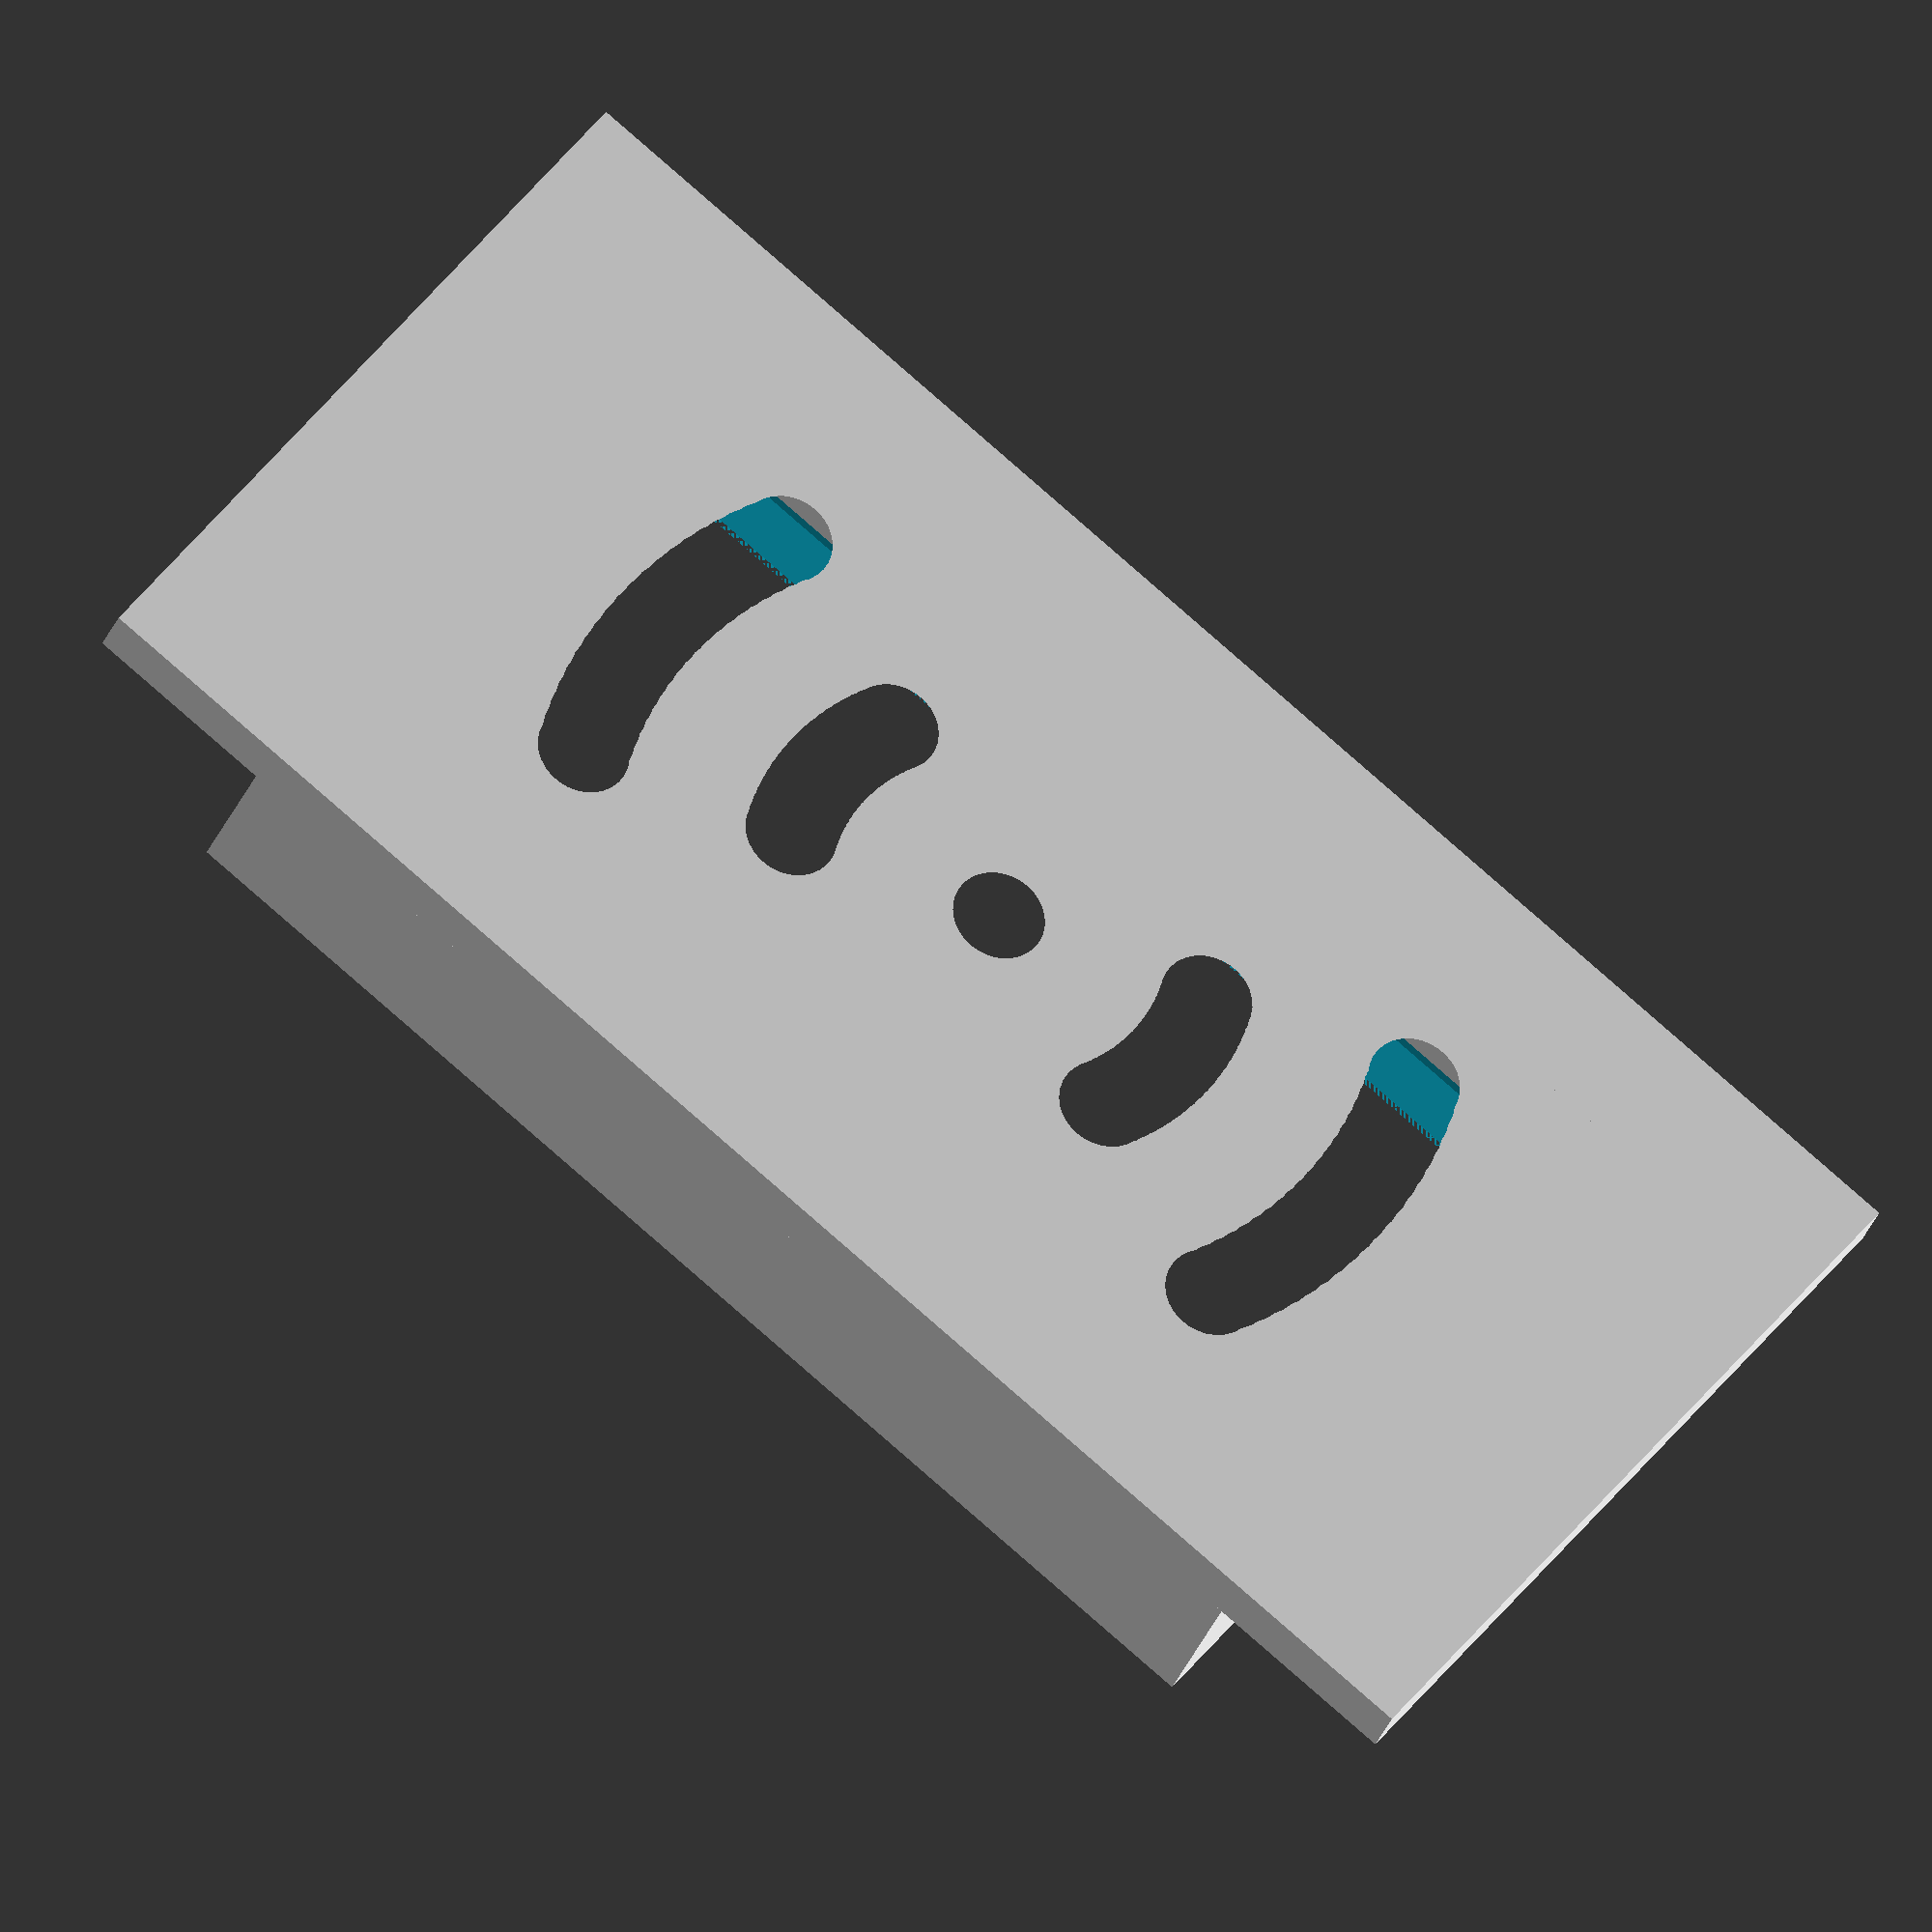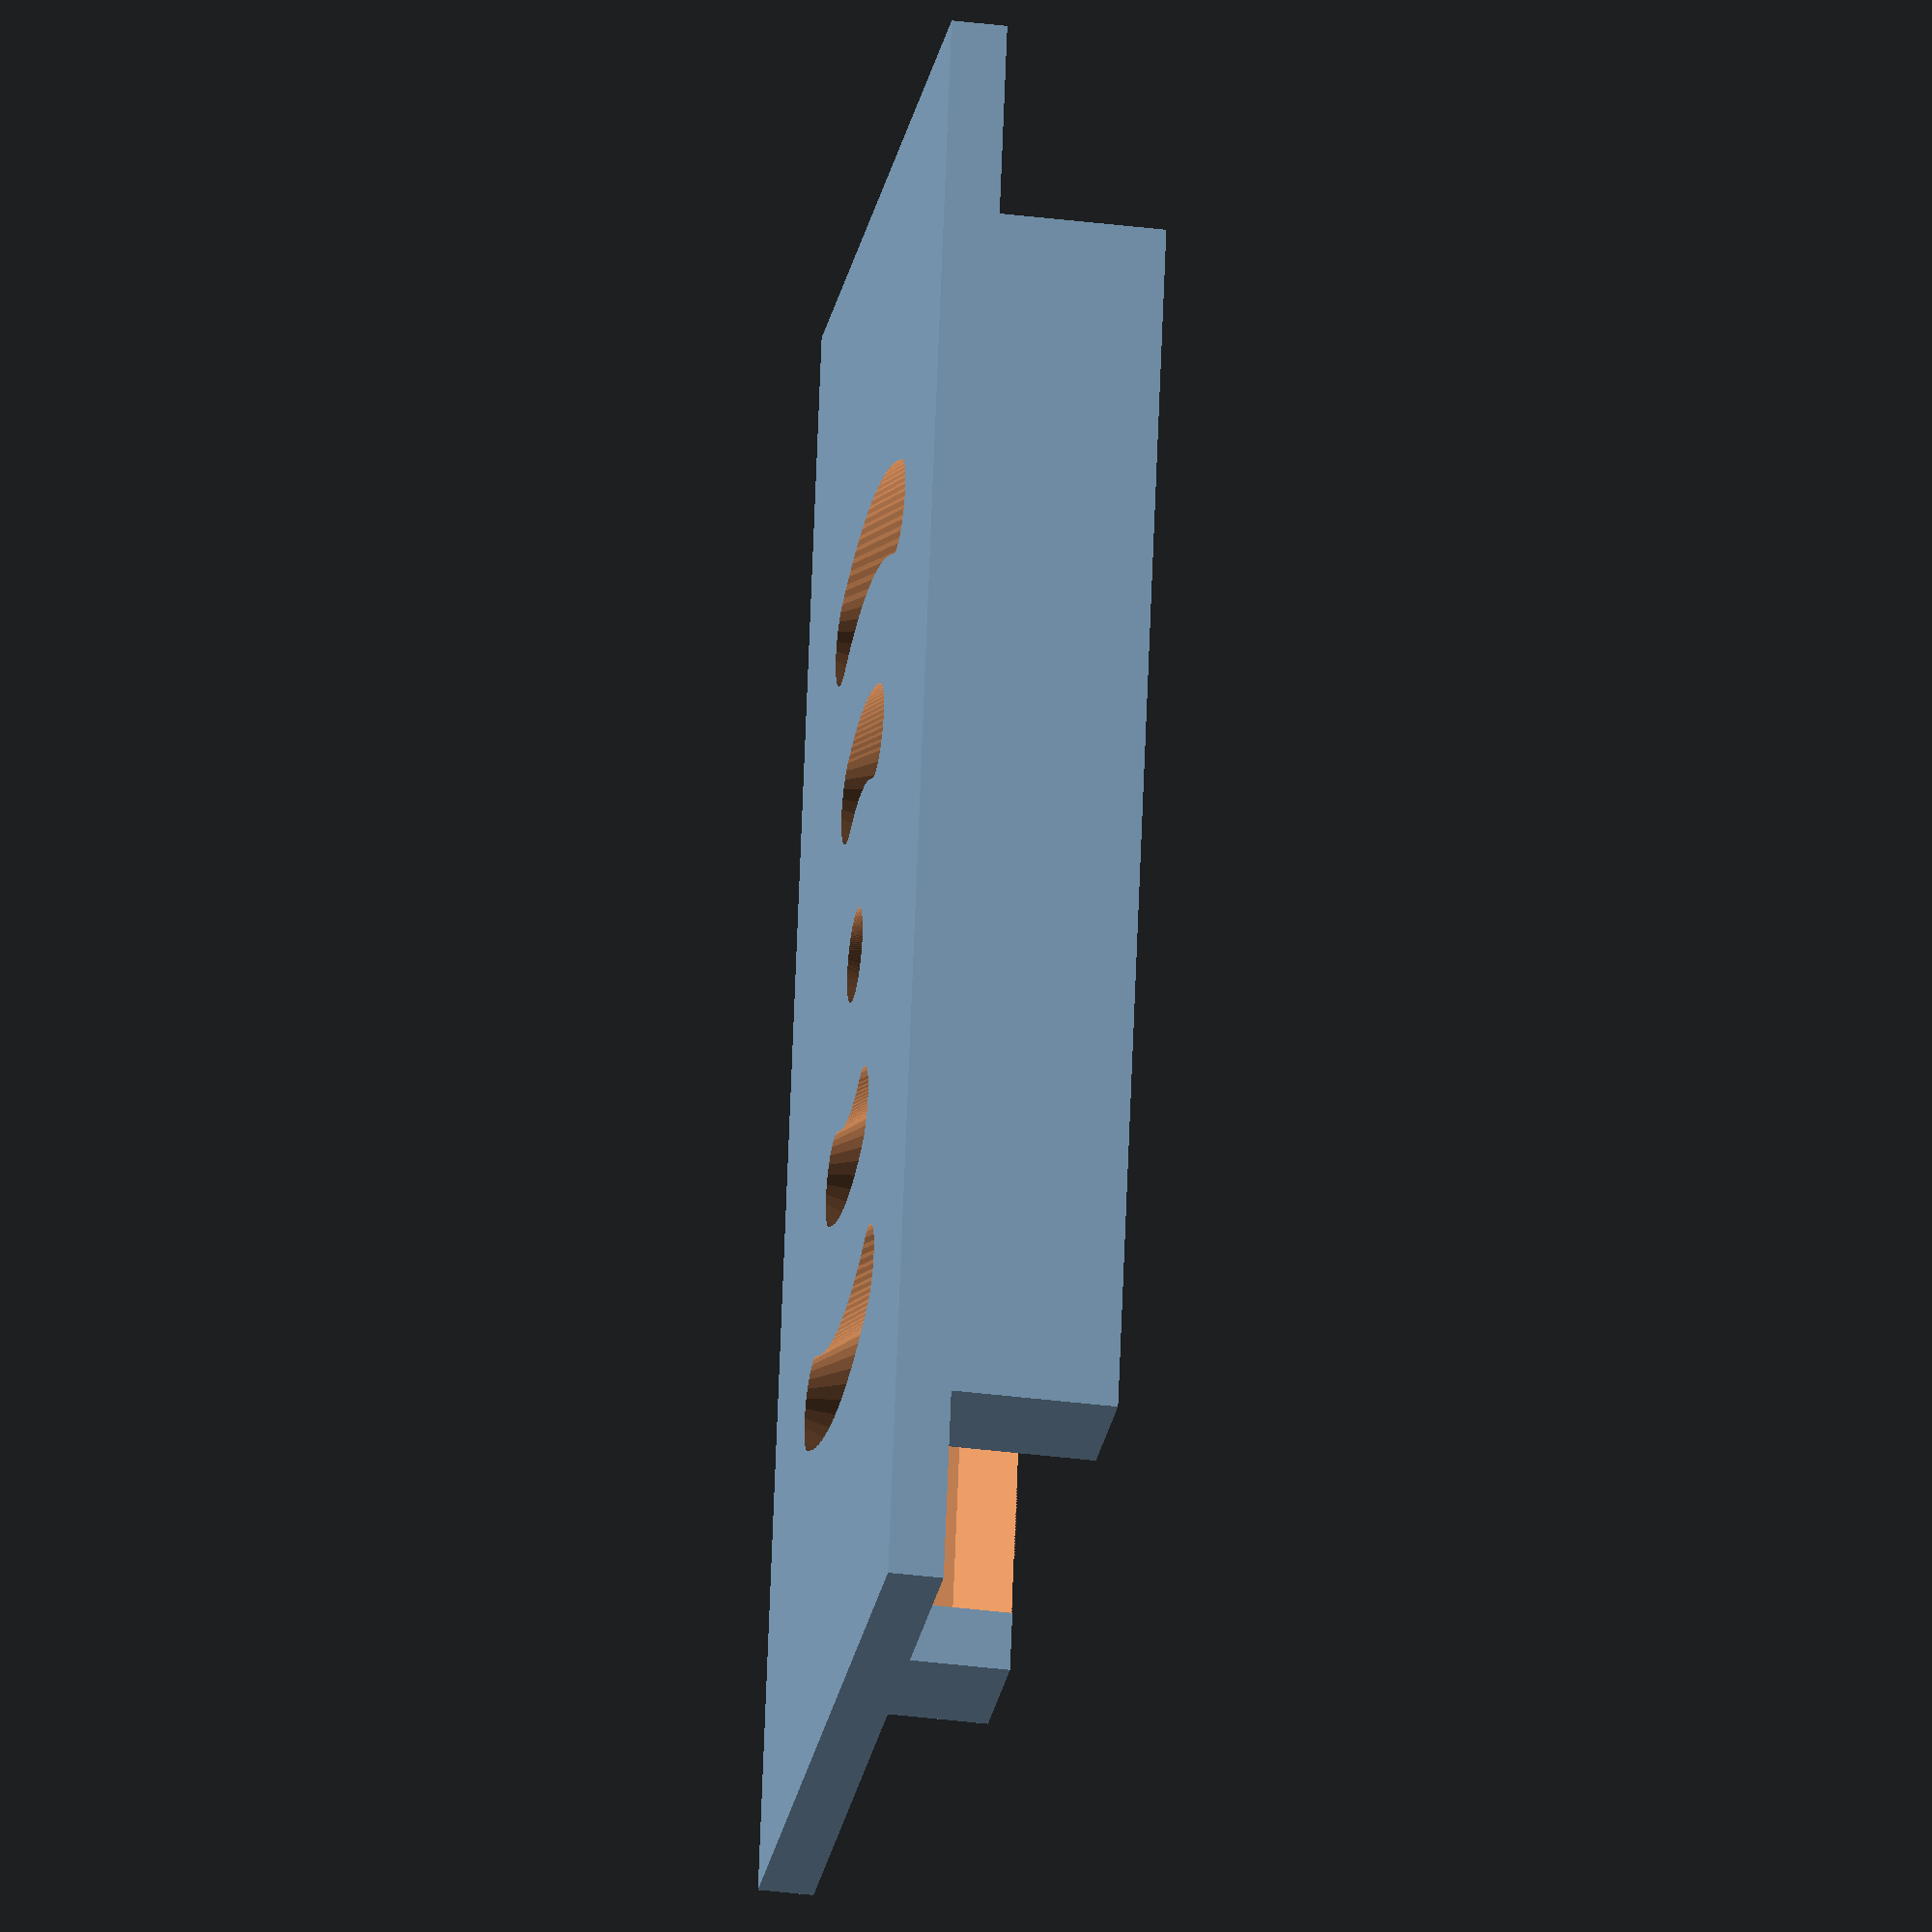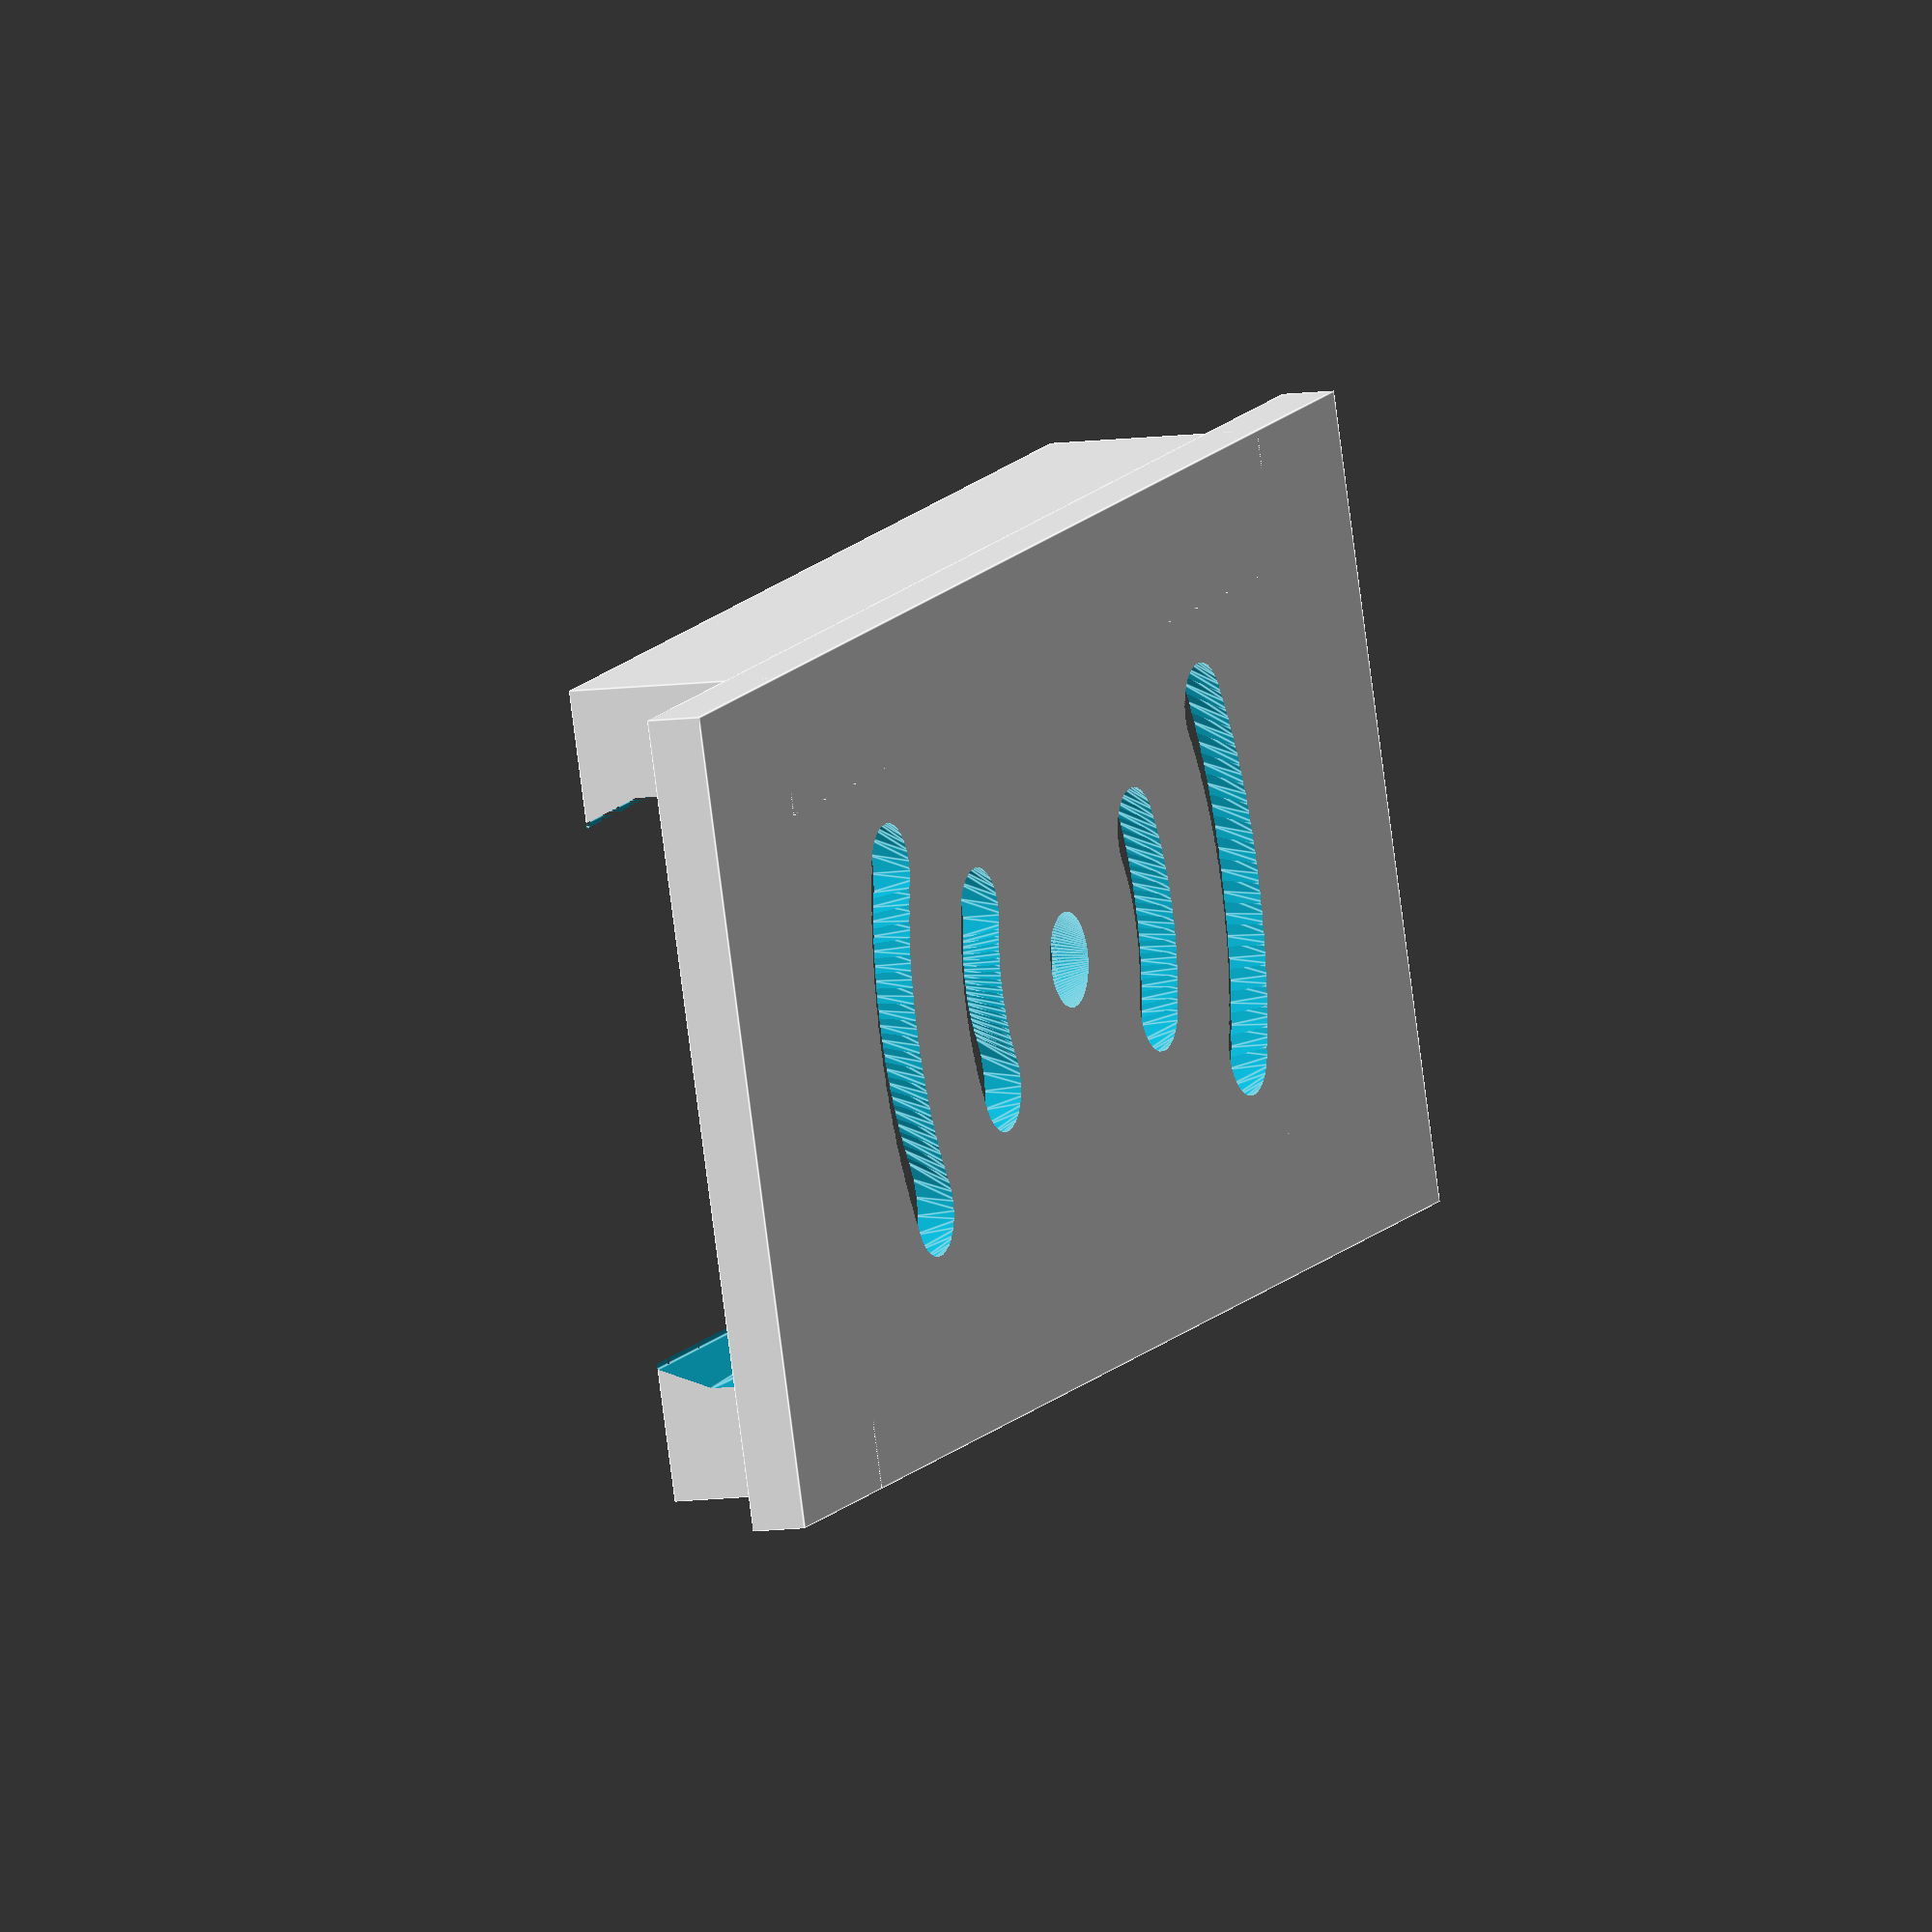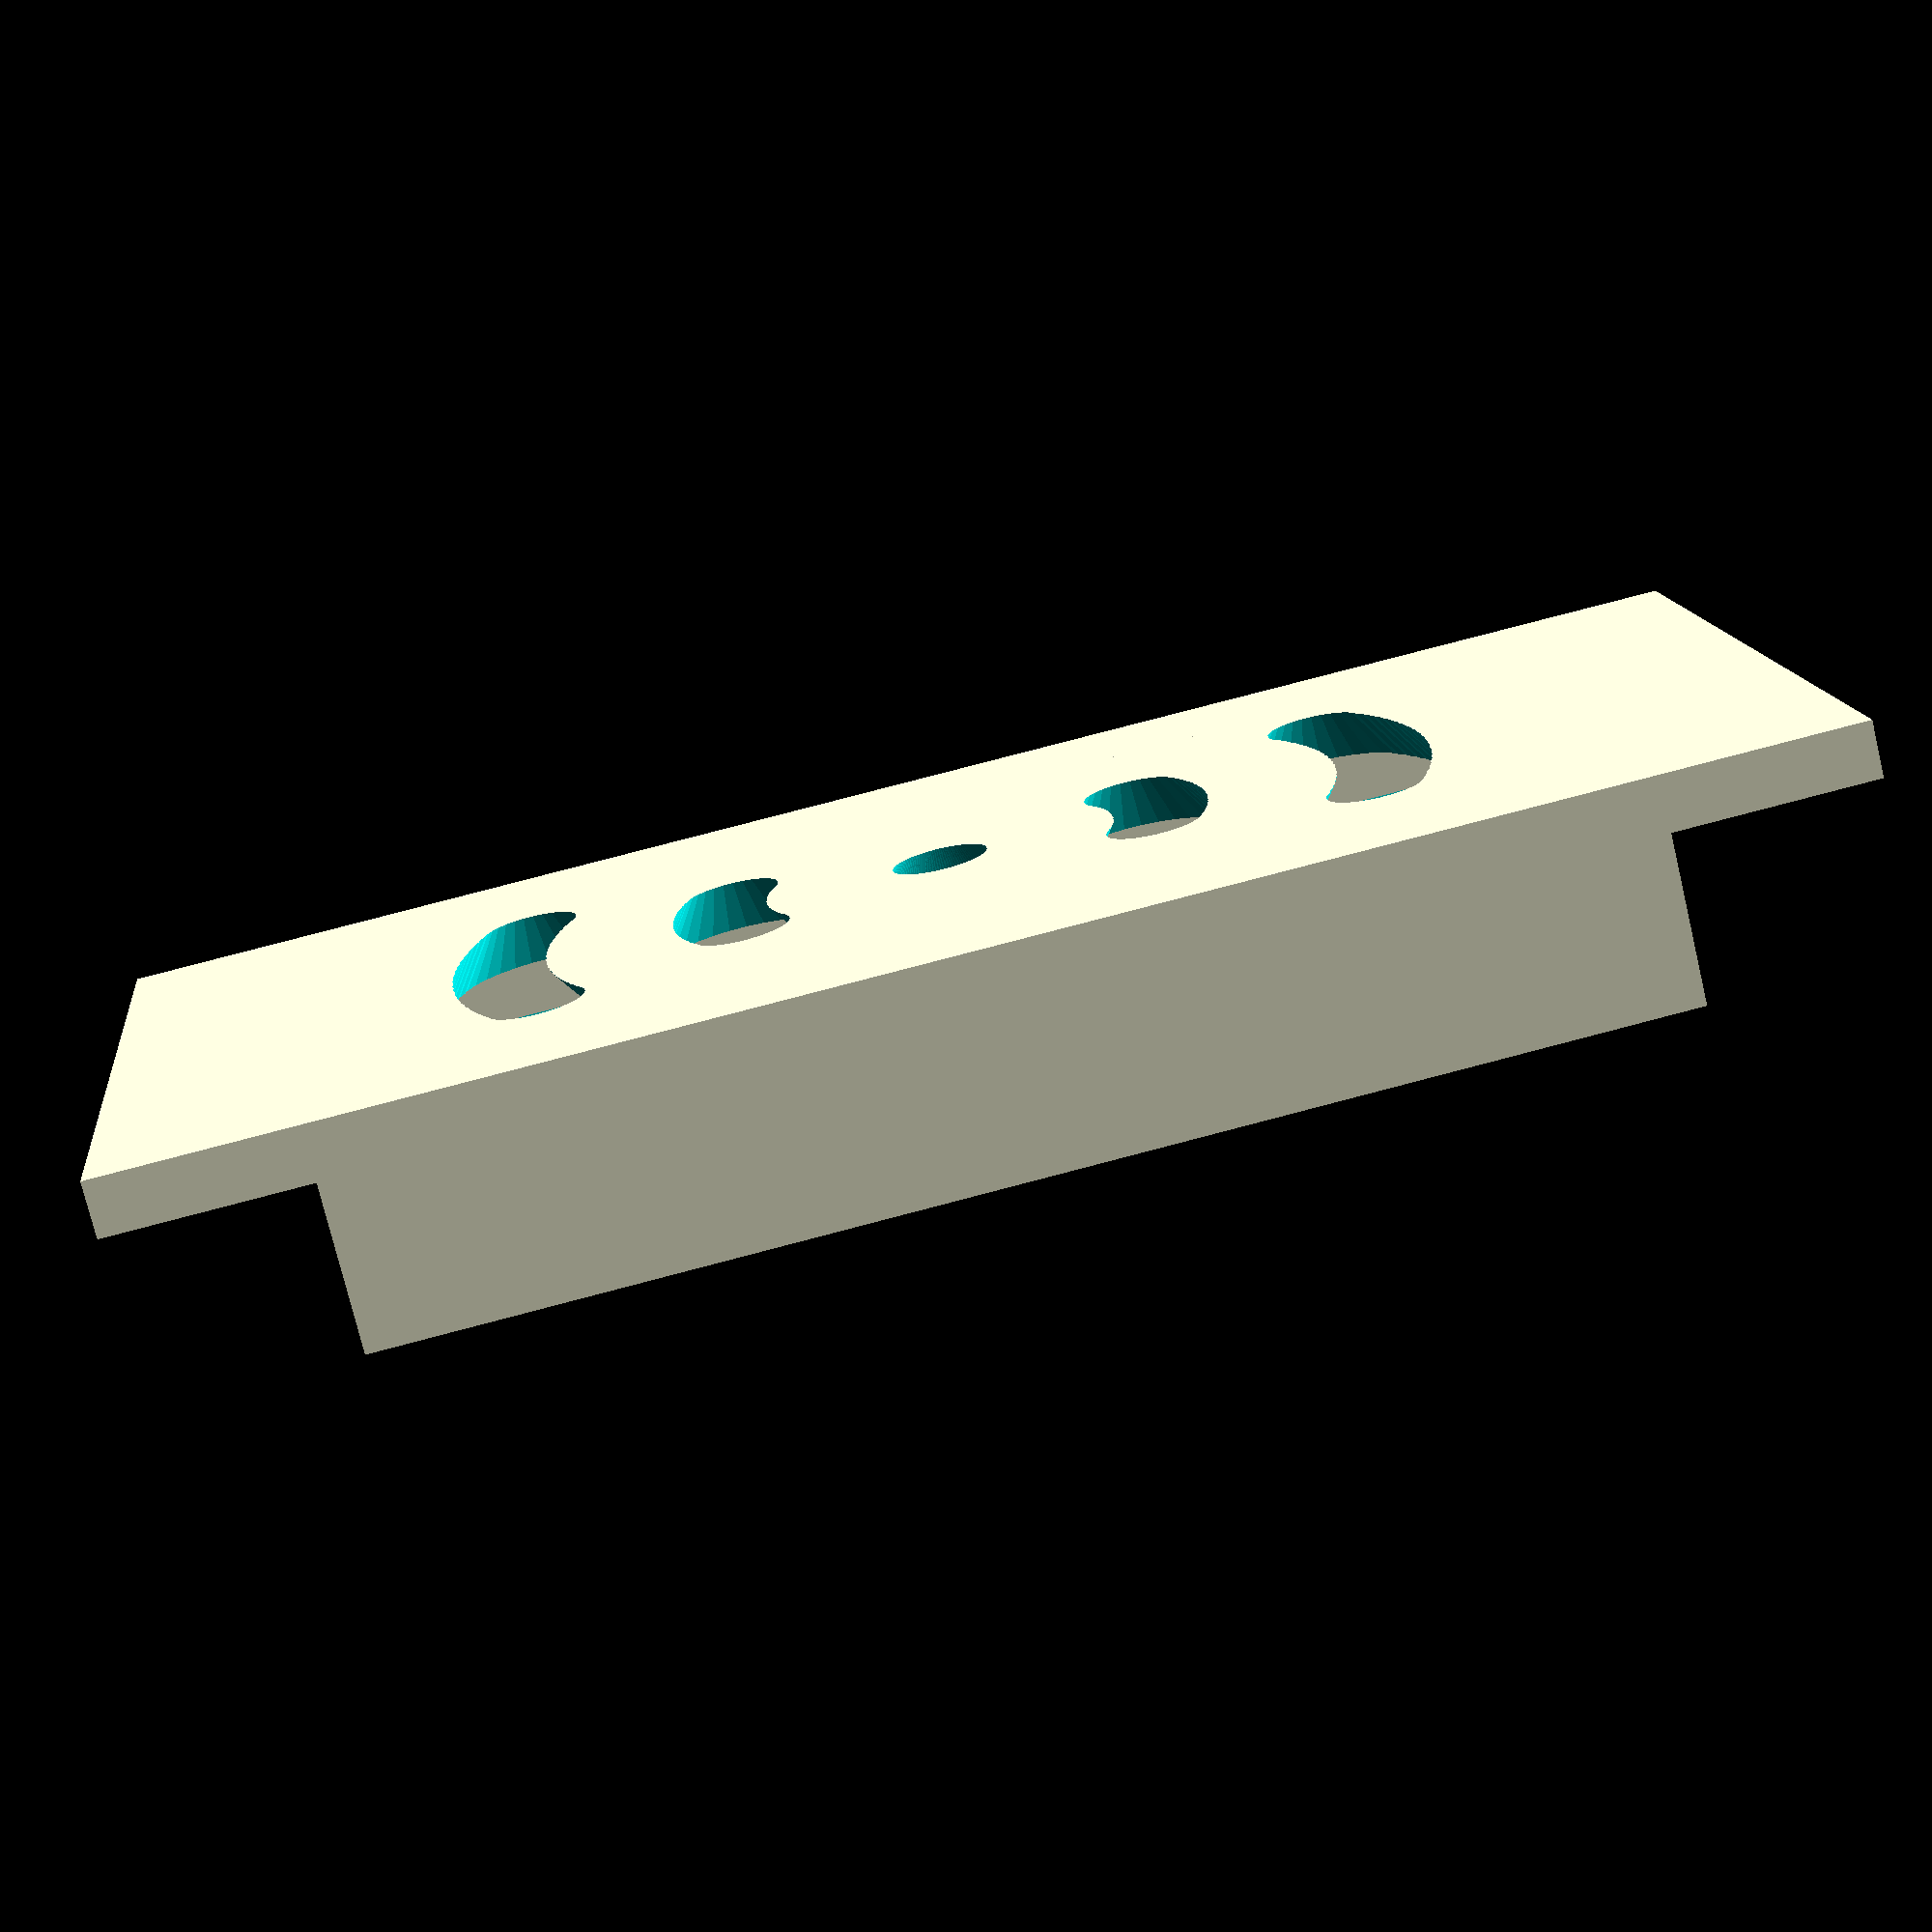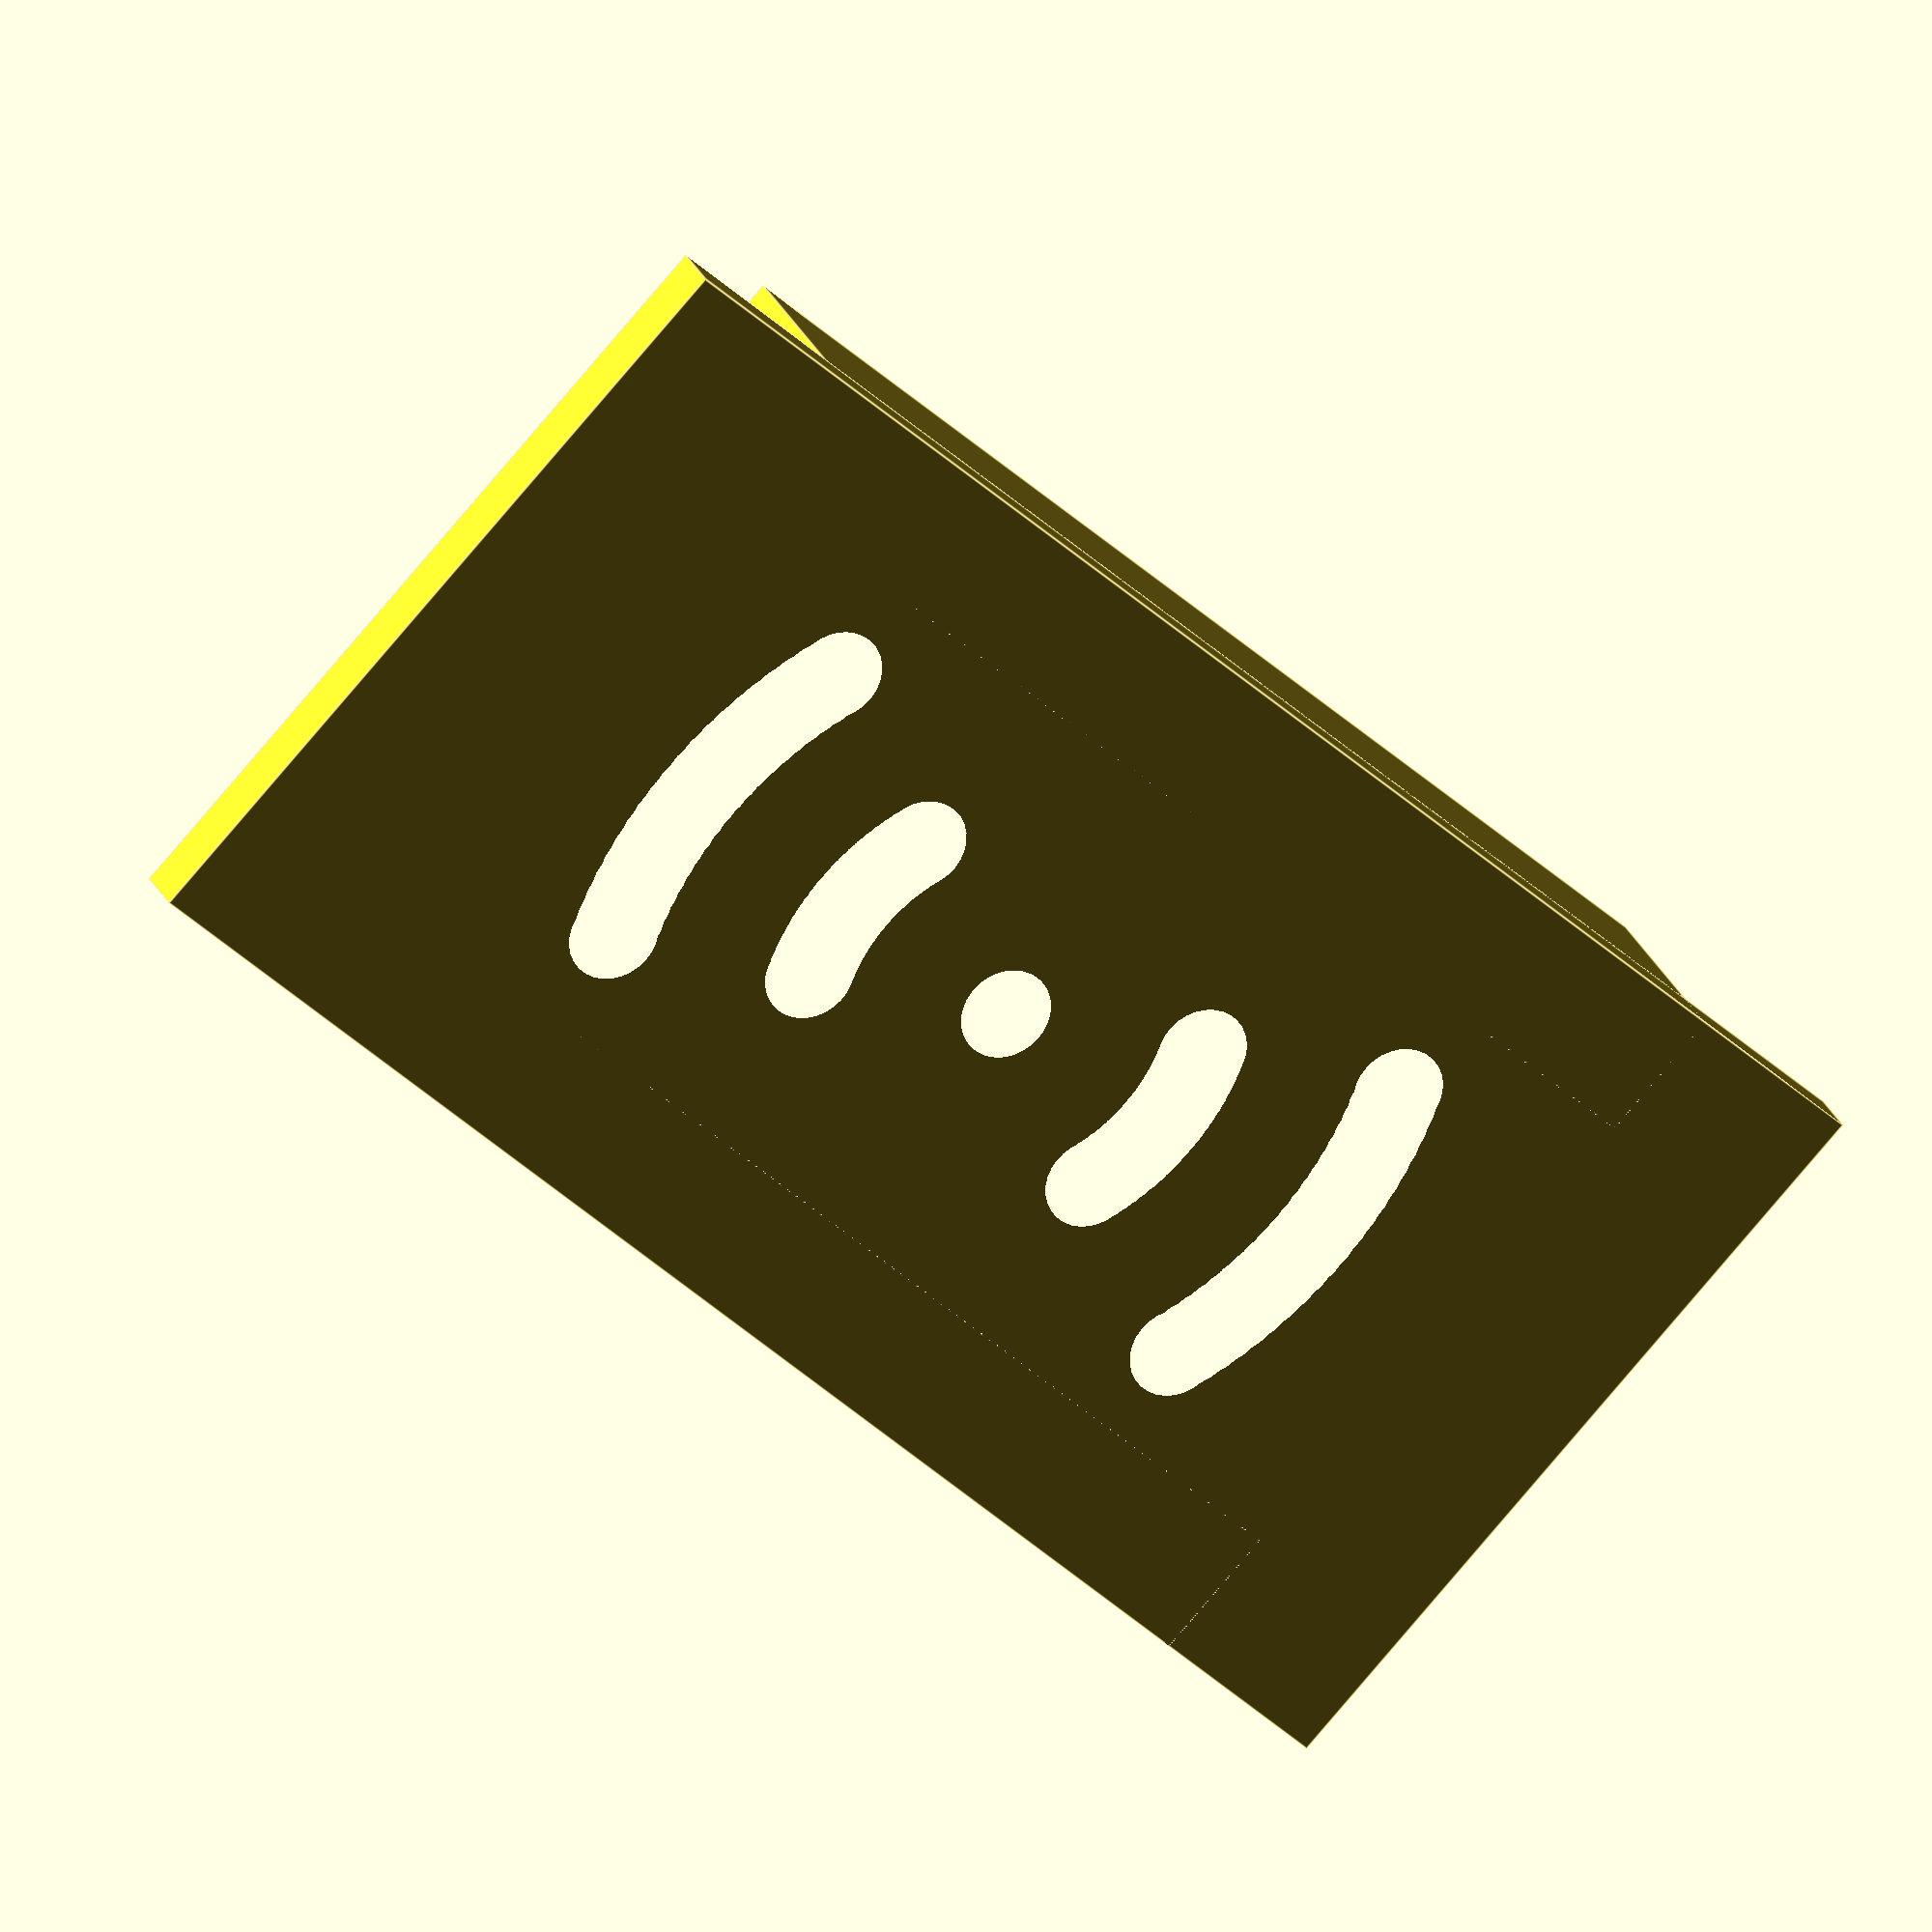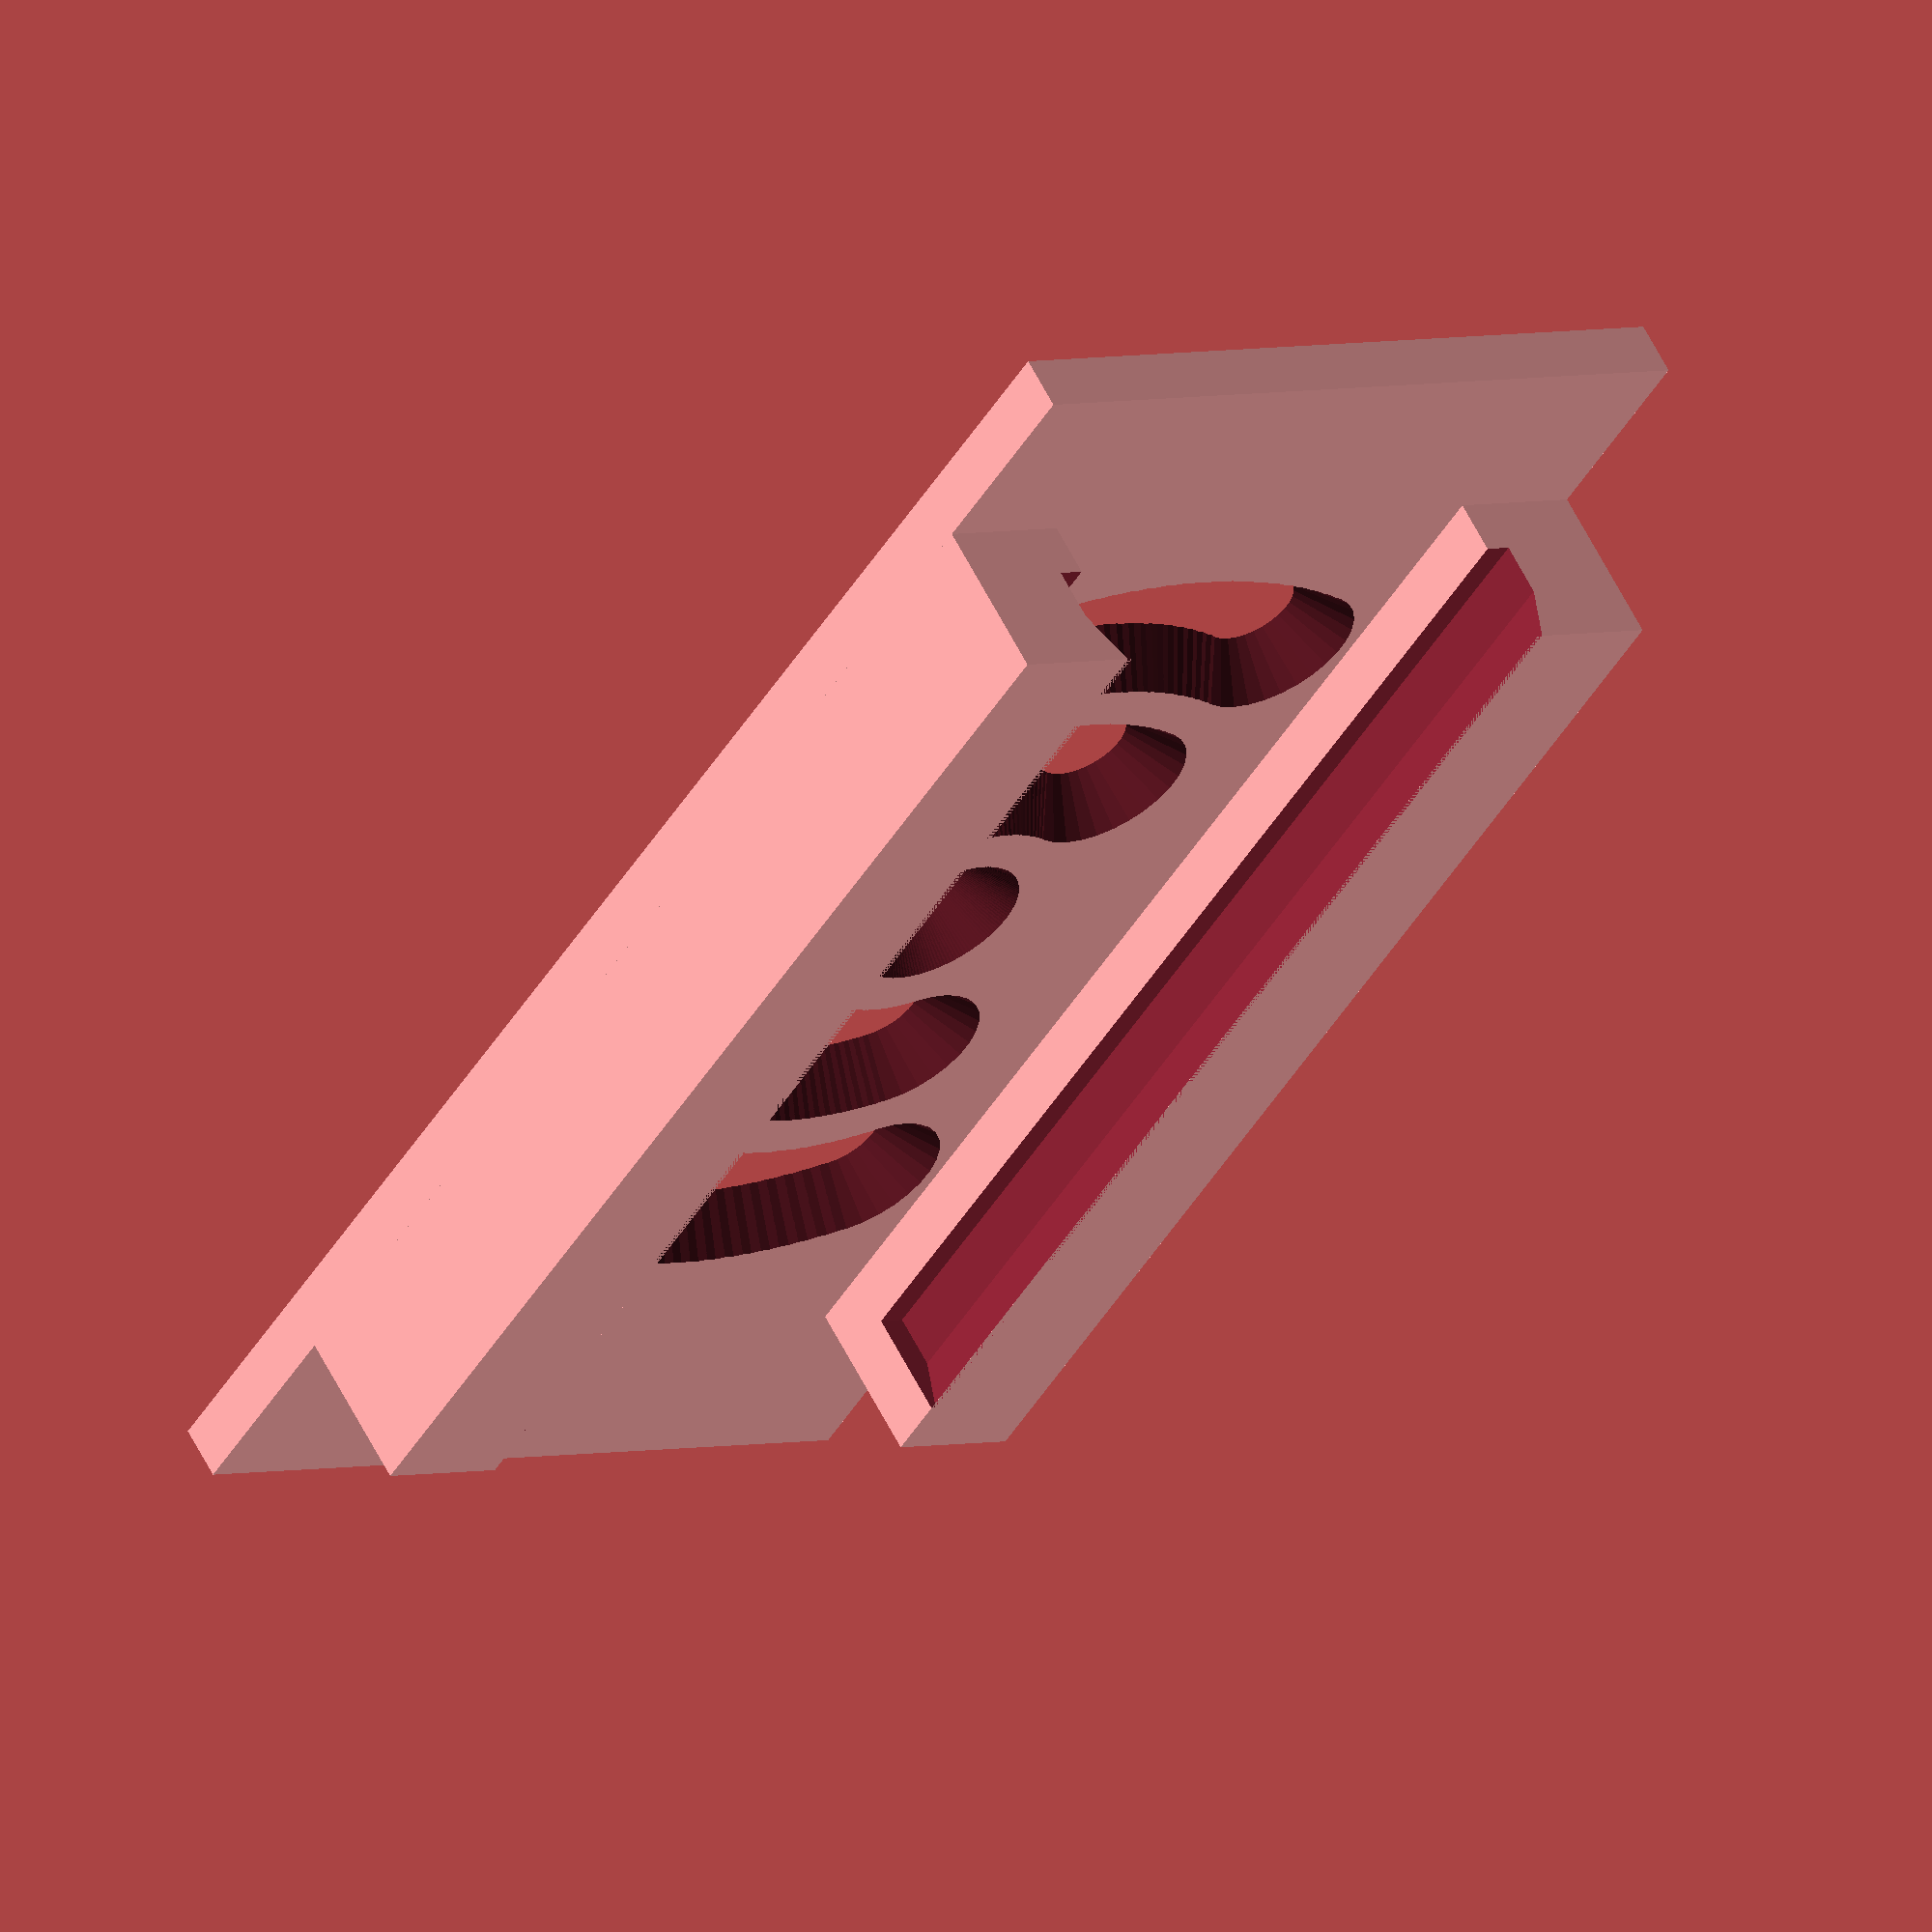
<openscad>
// <Sopak's Pcb Slide Holder> (c) by <Kamil Sopko>
// 
// <Sopak's Pcb Slide Holder> is licensed under a
// Creative Commons Attribution-ShareAlike 4.0 Unported License.
// 
// You should have received a copy of the license along with this
// work.  If not, see <http://creativecommons.org/licenses/by-sa/4.0/>.

/* [Main Dimensions] */

//pcb width
pcbWidth=21;
//pcb lenght
pcbLenght=43.5;
//pcb height
pcbHeight=2;
//overhang on sides
pcbOverhang=0.8;

holderLenght=60;
holderHeight=8;
bottomHeight=2;
sideWidth=5;

/* [Other Dimensions] */

holesDiameterBottom=3;
holesDiameterTop=6.5;
holesHeadHeight=2.5;

holesX=5;
holeXStep=8;
holesAngle=45;
holesInAngle=20;
/* [OtherValues] */

//just  for cleaner boolean  operations
tolerance=0.2;

//quality
fn=30;



pcbHolder(

    tolerance=tolerance,
    $fn=fn
);

module pcbHolder(){
    
    sideHolderLenght=pcbLenght+pcbHeight;
    
    difference(){
        union(){
            translate([-sideHolderLenght/2,-pcbWidth/2-sideWidth+pcbOverhang,0])cube([sideHolderLenght,sideWidth,holderHeight]);
            translate([-sideHolderLenght/2,pcbWidth/2-pcbOverhang,0])cube([sideHolderLenght,sideWidth,holderHeight]);
            difference(){
                translate([-holderLenght/2,-(pcbWidth+2*sideWidth-2*pcbOverhang)/2,0])cube([holderLenght,pcbWidth+2*sideWidth-2*pcbOverhang,bottomHeight]);
                angleStep=holesAngle/(holesInAngle-1);
                for(angle=[-holesAngle/2:angleStep:holesAngle/2]){
                    
                    for(xOffset=[-(holeXStep*(holesX-1))/2:holeXStep:(holeXStep*(holesX-1))/2]){
                        rotate([0,0,angle])translate([xOffset,0,bottomHeight+tolerance-holesHeadHeight])cylinder(d2=holesDiameterTop,d1=holesDiameterBottom,h=holesHeadHeight);
                        rotate([0,0,angle])translate([xOffset,0,-tolerance])cylinder(d=holesDiameterBottom,h=bottomHeight+2*tolerance);
                    }
                }
            }
        }
        translate([-tolerance-sideHolderLenght/2,-pcbWidth/2-tolerance,bottomHeight*2])hull(){
            cube([pcbLenght,pcbWidth+2*tolerance,pcbHeight]);    
            translate([0,pcbOverhang,pcbHeight])cube([pcbLenght,pcbWidth-pcbOverhang*2+2*tolerance,pcbHeight]);
        }
    }
}
</openscad>
<views>
elev=28.0 azim=142.0 roll=163.0 proj=o view=solid
elev=216.5 azim=256.5 roll=279.3 proj=o view=solid
elev=188.3 azim=18.8 roll=66.6 proj=o view=edges
elev=255.9 azim=186.1 roll=346.6 proj=p view=wireframe
elev=332.9 azim=316.1 roll=159.2 proj=o view=edges
elev=120.2 azim=303.8 roll=206.6 proj=o view=solid
</views>
